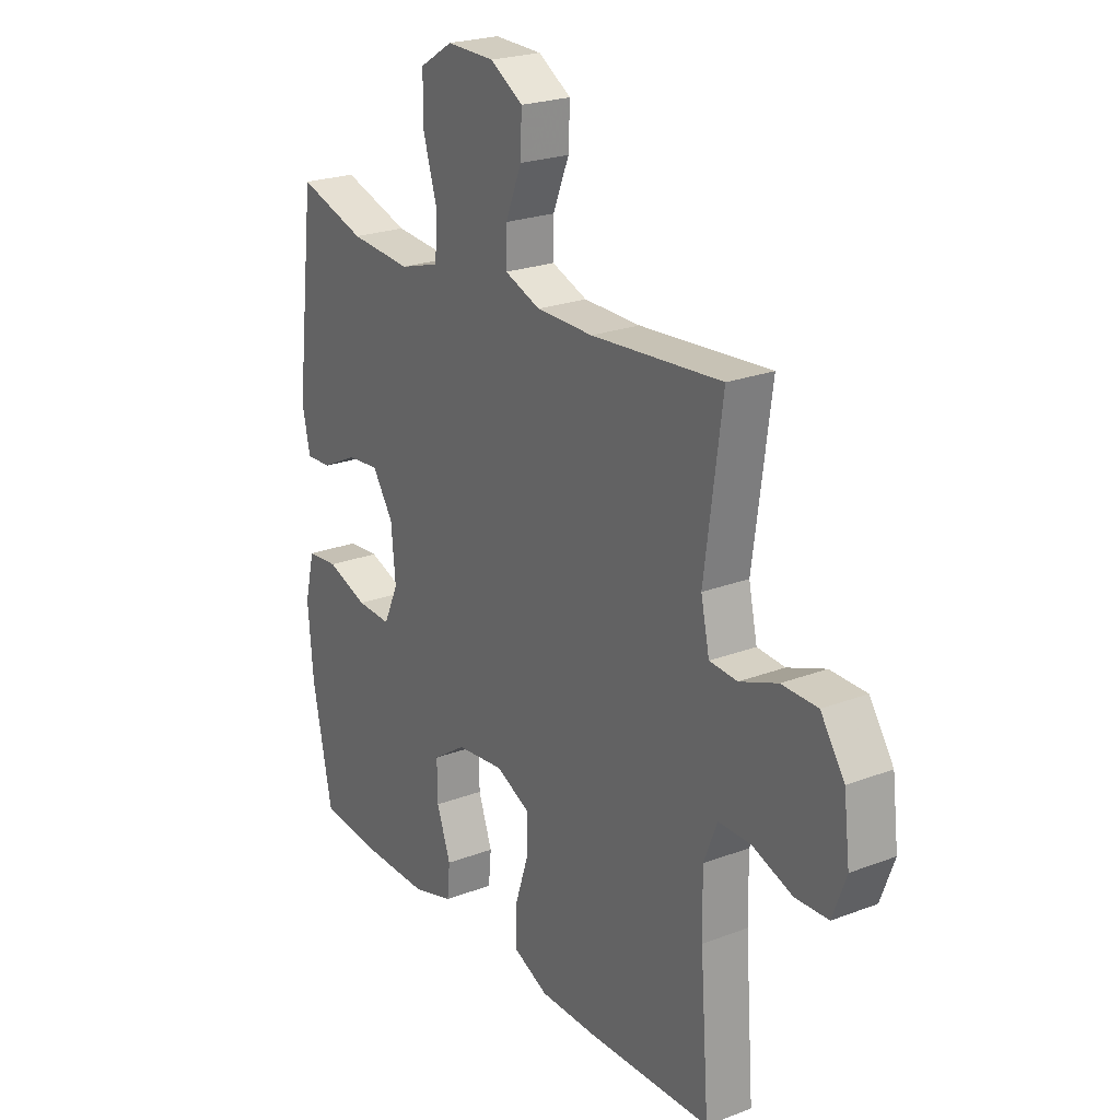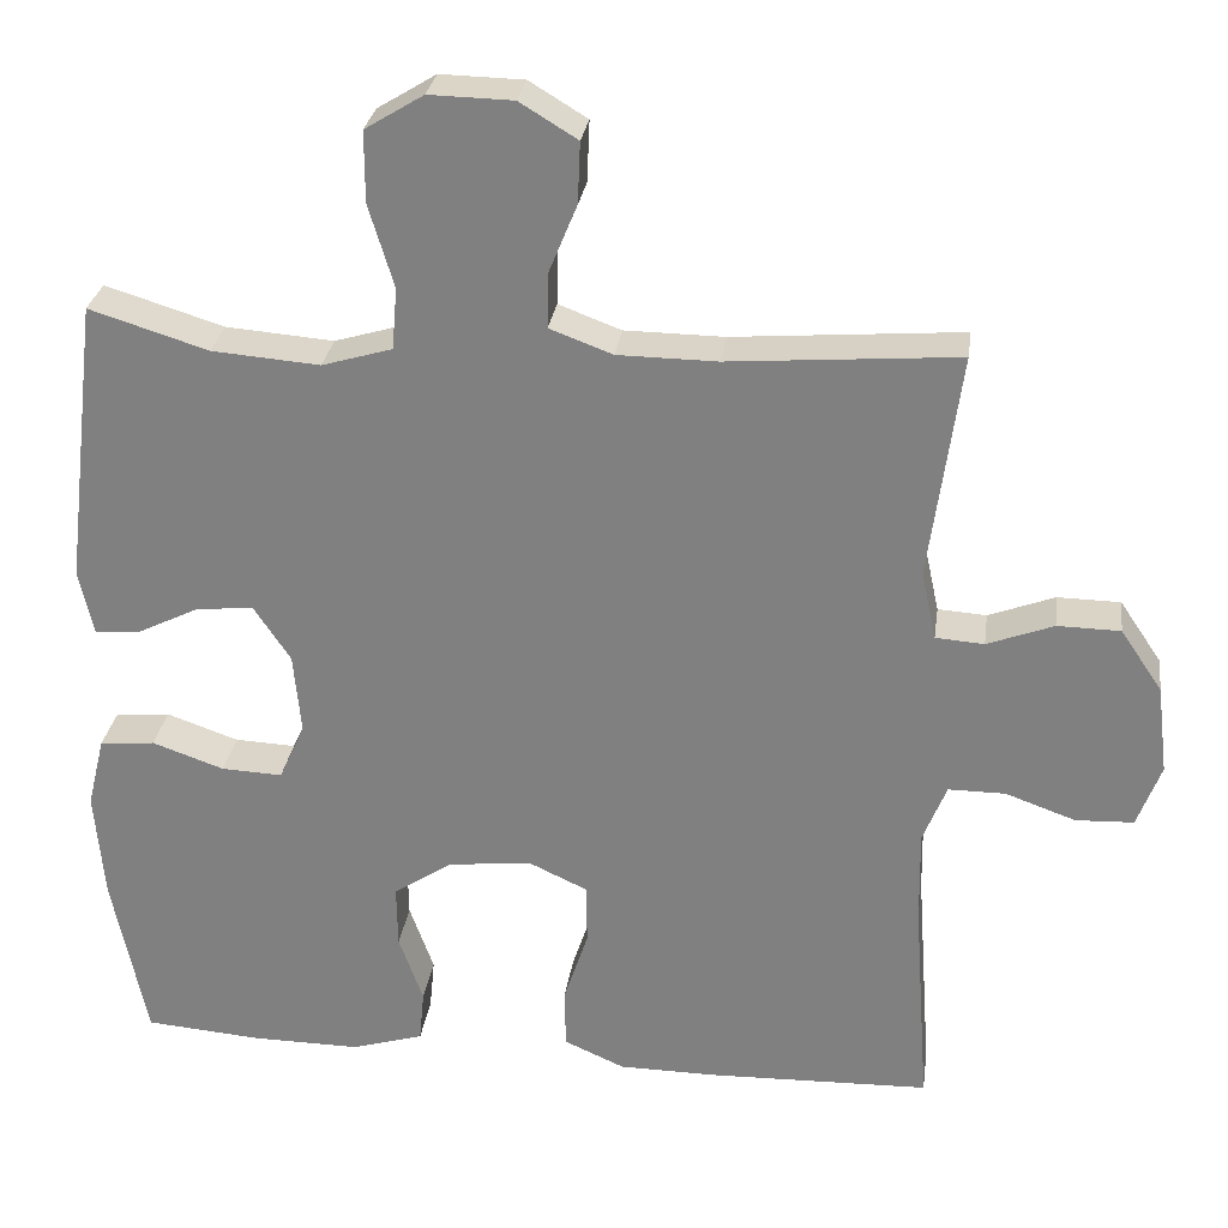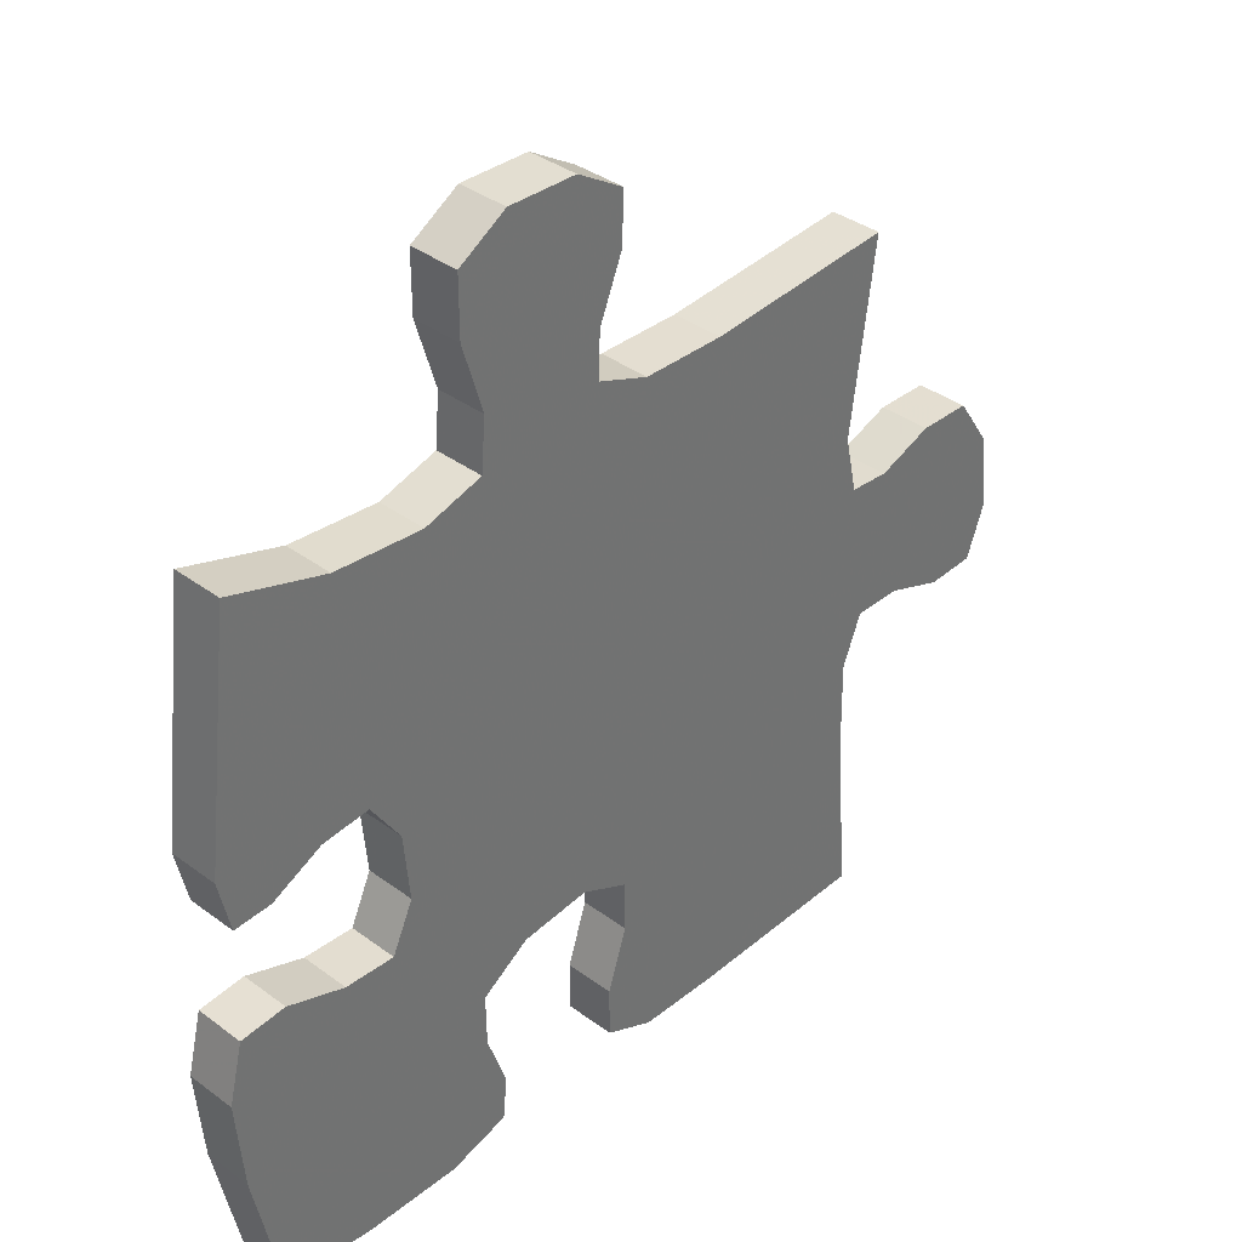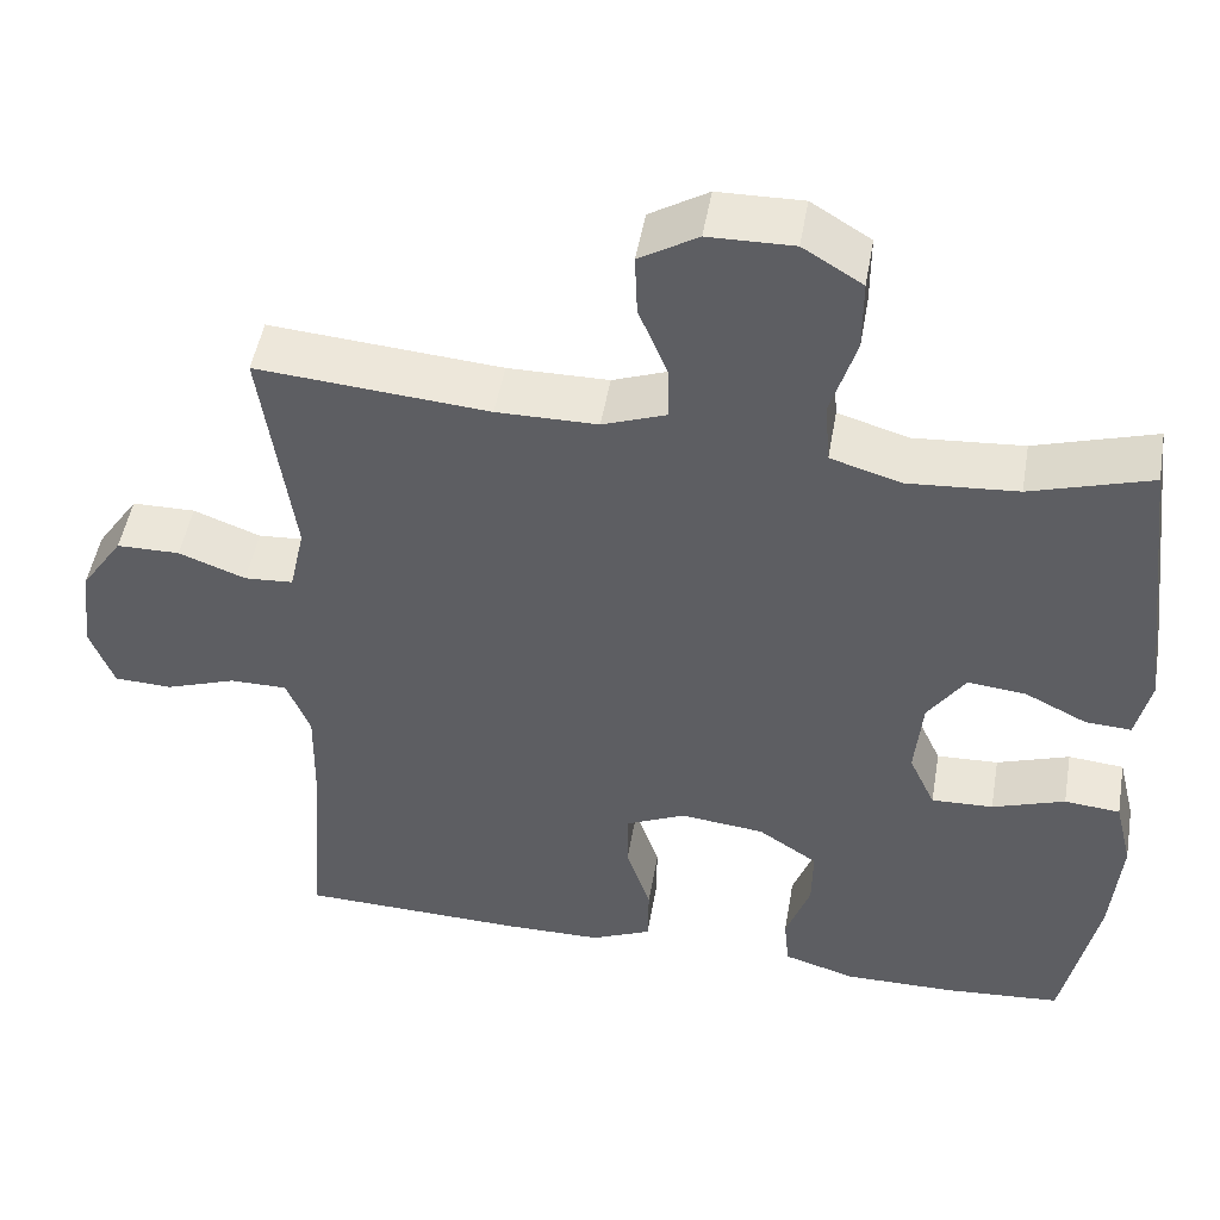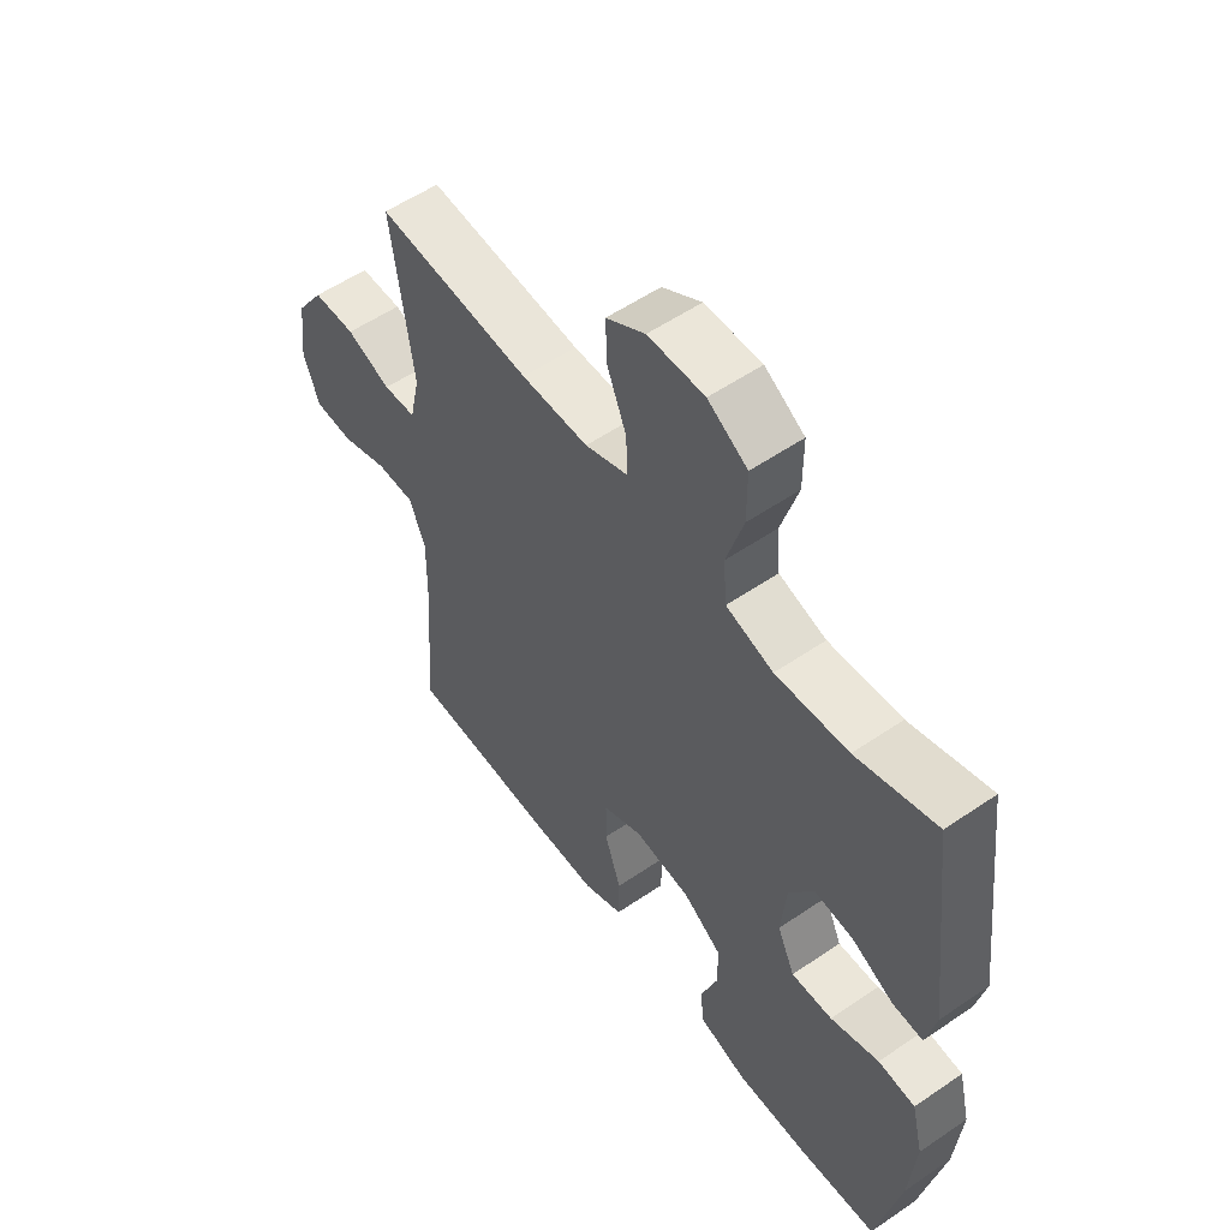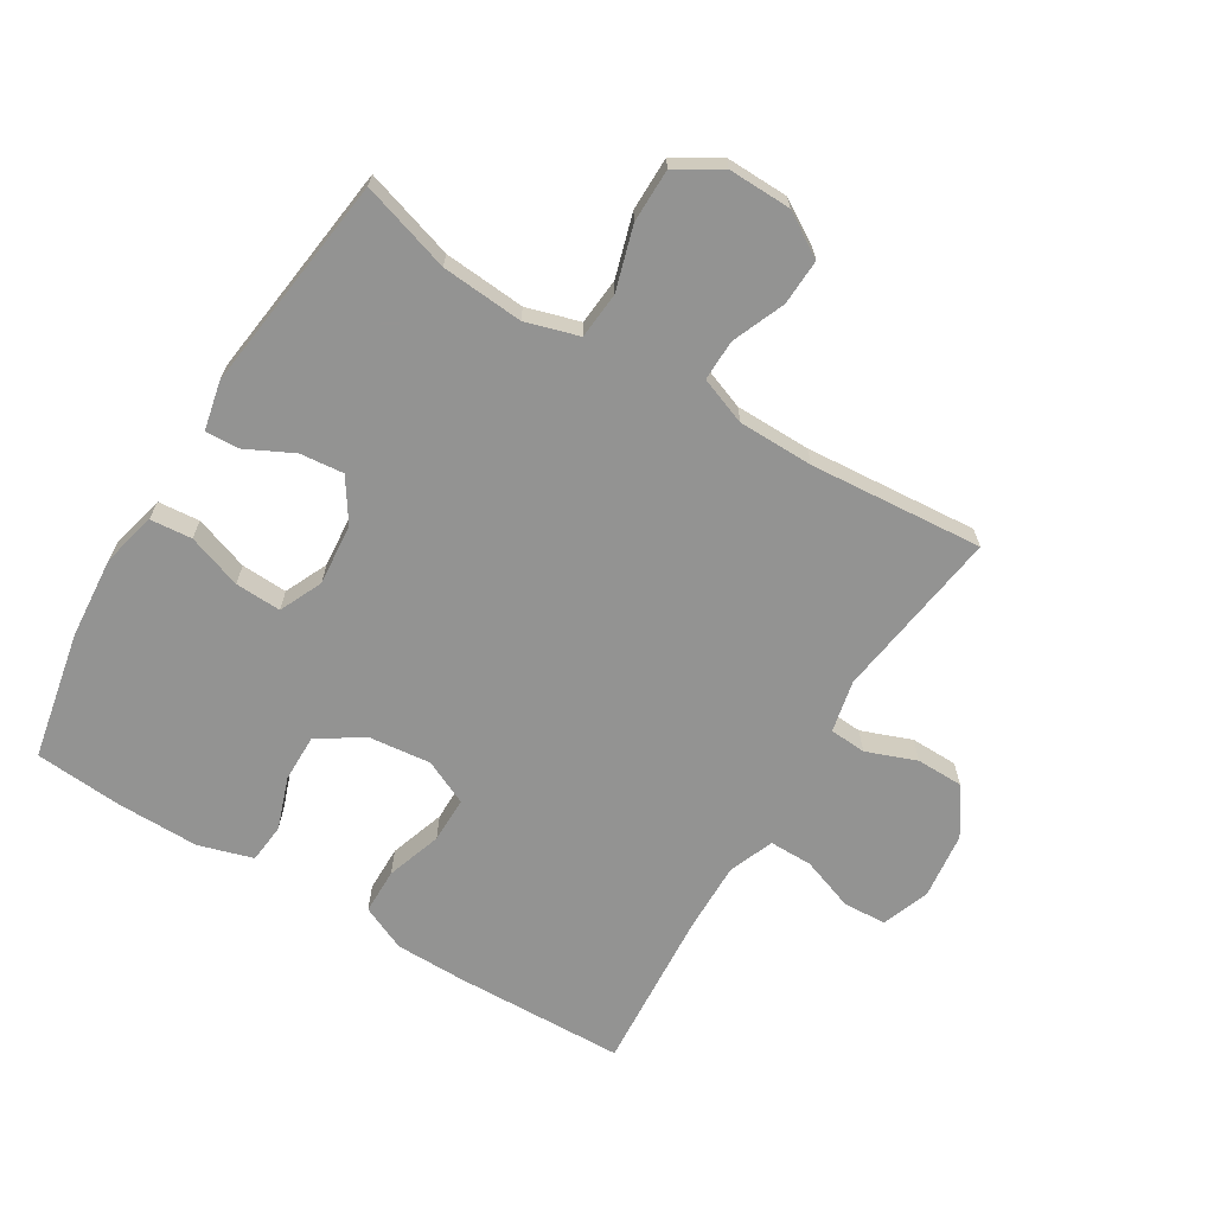
<metadata>
{"format":"obj","ext":"obj","renderer":"f3d","projection":"perspective","resolution":1024,"background":"white","views":[{"elev":23.3,"azim":57.2,"up":"+Z"},{"elev":28.6,"azim":7.9,"up":"+Z"},{"elev":36.7,"azim":-46.2,"up":"+Z"},{"elev":49.1,"azim":-170.2,"up":"+Z"},{"elev":55.6,"azim":-125.7,"up":"+Z"},{"elev":-66.7,"azim":-31.4,"up":"+Y"}]}
</metadata>
<code>
v -0.5 0.07 -0.5
v -0.541 0.07 -0.298
v -0.552 0.07 -0.166
v -0.531 0.07 -0.08
v -0.465 0.07 -0.074
v -0.379 0.07 -0.104
v -0.306 0.07 -0.107
v -0.275 0.07 -0.039
v -0.284 0.07 0.059
v -0.328 0.07 0.125
v -0.397 0.07 0.118
v -0.471 0.07 0.081
v -0.525 0.07 0.078
v -0.542 0.07 0.155
v -0.5 0.07 0.5
v -0.358 0.07 0.456
v -0.229 0.07 0.446
v -0.145 0.07 0.471
v -0.139 0.07 0.545
v -0.169 0.07 0.644
v -0.169 0.07 0.729
v -0.099 0.07 0.772
v 0.001 0.07 0.77
v 0.07 0.07 0.728
v 0.067 0.07 0.655
v 0.033 0.07 0.572
v 0.032 0.07 0.507
v 0.107 0.07 0.479
v 0.226 0.07 0.478
v 0.5 0.07 0.5
v 0.463 0.07 0.228
v 0.481 0.07 0.146
v 0.539 0.07 0.142
v 0.618 0.07 0.172
v 0.693 0.07 0.171
v 0.743 0.07 0.097
v 0.756 0.07 -0.009
v 0.728 0.07 -0.085
v 0.659 0.07 -0.088
v 0.575 0.07 -0.058
v 0.507 0.07 -0.058
v 0.479 0.07 -0.129
v 0.481 0.07 -0.242
v 0.5 0.07 -0.5
v 0.231 0.07 -0.508
v 0.117 0.07 -0.507
v 0.045 0.07 -0.475
v 0.044 0.07 -0.402
v 0.073 0.07 -0.314
v 0.073 0.07 -0.241
v 0.002 0.07 -0.208
v -0.098 0.07 -0.219
v -0.168 0.07 -0.266
v -0.167 0.07 -0.341
v -0.138 0.07 -0.423
v -0.144 0.07 -0.486
v -0.23 0.07 -0.512
v -0.361 0.07 -0.511
v -0.5 0 -0.5
v -0.541 0 -0.298
v -0.552 0 -0.166
v -0.531 0 -0.08
v -0.465 0 -0.074
v -0.379 0 -0.104
v -0.306 0 -0.107
v -0.275 0 -0.039
v -0.284 0 0.059
v -0.328 0 0.125
v -0.397 0 0.118
v -0.471 0 0.081
v -0.525 0 0.078
v -0.542 0 0.155
v -0.5 0 0.5
v -0.358 0 0.456
v -0.229 0 0.446
v -0.145 0 0.471
v -0.139 0 0.545
v -0.169 0 0.644
v -0.169 0 0.729
v -0.099 0 0.772
v 0.001 0 0.77
v 0.07 0 0.728
v 0.067 0 0.655
v 0.033 0 0.572
v 0.032 0 0.507
v 0.107 0 0.479
v 0.226 0 0.478
v 0.5 0 0.5
v 0.463 0 0.228
v 0.481 0 0.146
v 0.539 0 0.142
v 0.618 0 0.172
v 0.693 0 0.171
v 0.743 0 0.097
v 0.756 0 -0.009
v 0.728 0 -0.085
v 0.659 0 -0.088
v 0.575 0 -0.058
v 0.507 0 -0.058
v 0.479 0 -0.129
v 0.481 0 -0.242
v 0.5 0 -0.5
v 0.231 0 -0.508
v 0.117 0 -0.507
v 0.045 0 -0.475
v 0.044 0 -0.402
v 0.073 0 -0.314
v 0.073 0 -0.241
v 0.002 0 -0.208
v -0.098 0 -0.219
v -0.168 0 -0.266
v -0.167 0 -0.341
v -0.138 0 -0.423
v -0.144 0 -0.486
v -0.23 0 -0.512
v -0.361 0 -0.511
f 54 55 56 57
f 53 54 57 58
f 46 47 48 49
f 46 49 50
f 43 44 45 46
f 42 43 46 50
f 41 42 50 51
f 37 38 39 40
f 37 40 41
f 36 37 41
f 33 34 35 36
f 32 33 36 41
f 31 32 41 51
f 29 30 31 51
f 23 24 25 26
f 23 26 27
f 22 23 27
f 19 20 21 22
f 18 19 22 27
f 17 18 27 28
f 13 14 15 16
f 11 12 13 16
f 10 11 16 17
f 9 10 17 28
f 3 4 5 6
f 3 6 7
f 2 3 7
f 53 58 1 2
f 52 53 2 7
f 51 52 7 8
f 28 29 51
f 8 9 28 51
f 115 114 113 112
f 116 115 112 111
f 107 106 105 104
f 108 107 104
f 104 103 102 101
f 108 104 101 100
f 109 108 100 99
f 98 97 96 95
f 99 98 95
f 99 95 94
f 94 93 92 91
f 99 94 91 90
f 109 99 90 89
f 109 89 88 87
f 84 83 82 81
f 85 84 81
f 85 81 80
f 80 79 78 77
f 85 80 77 76
f 86 85 76 75
f 74 73 72 71
f 74 71 70 69
f 75 74 69 68
f 86 75 68 67
f 64 63 62 61
f 65 64 61
f 65 61 60
f 60 59 116 111
f 65 60 111 110
f 66 65 110 109
f 109 87 86
f 109 86 67 66
f 1 59 60 2
f 2 60 61 3
f 3 61 62 4
f 4 62 63 5
f 5 63 64 6
f 6 64 65 7
f 7 65 66 8
f 8 66 67 9
f 9 67 68 10
f 10 68 69 11
f 11 69 70 12
f 12 70 71 13
f 13 71 72 14
f 14 72 73 15
f 15 73 74 16
f 16 74 75 17
f 17 75 76 18
f 18 76 77 19
f 19 77 78 20
f 20 78 79 21
f 21 79 80 22
f 22 80 81 23
f 23 81 82 24
f 24 82 83 25
f 25 83 84 26
f 26 84 85 27
f 27 85 86 28
f 28 86 87 29
f 29 87 88 30
f 30 88 89 31
f 31 89 90 32
f 32 90 91 33
f 33 91 92 34
f 34 92 93 35
f 35 93 94 36
f 36 94 95 37
f 37 95 96 38
f 38 96 97 39
f 39 97 98 40
f 40 98 99 41
f 41 99 100 42
f 42 100 101 43
f 43 101 102 44
f 44 102 103 45
f 45 103 104 46
f 46 104 105 47
f 47 105 106 48
f 48 106 107 49
f 49 107 108 50
f 50 108 109 51
f 51 109 110 52
f 52 110 111 53
f 53 111 112 54
f 54 112 113 55
f 55 113 114 56
f 56 114 115 57
f 57 115 116 58
f 58 116 59 1

</code>
